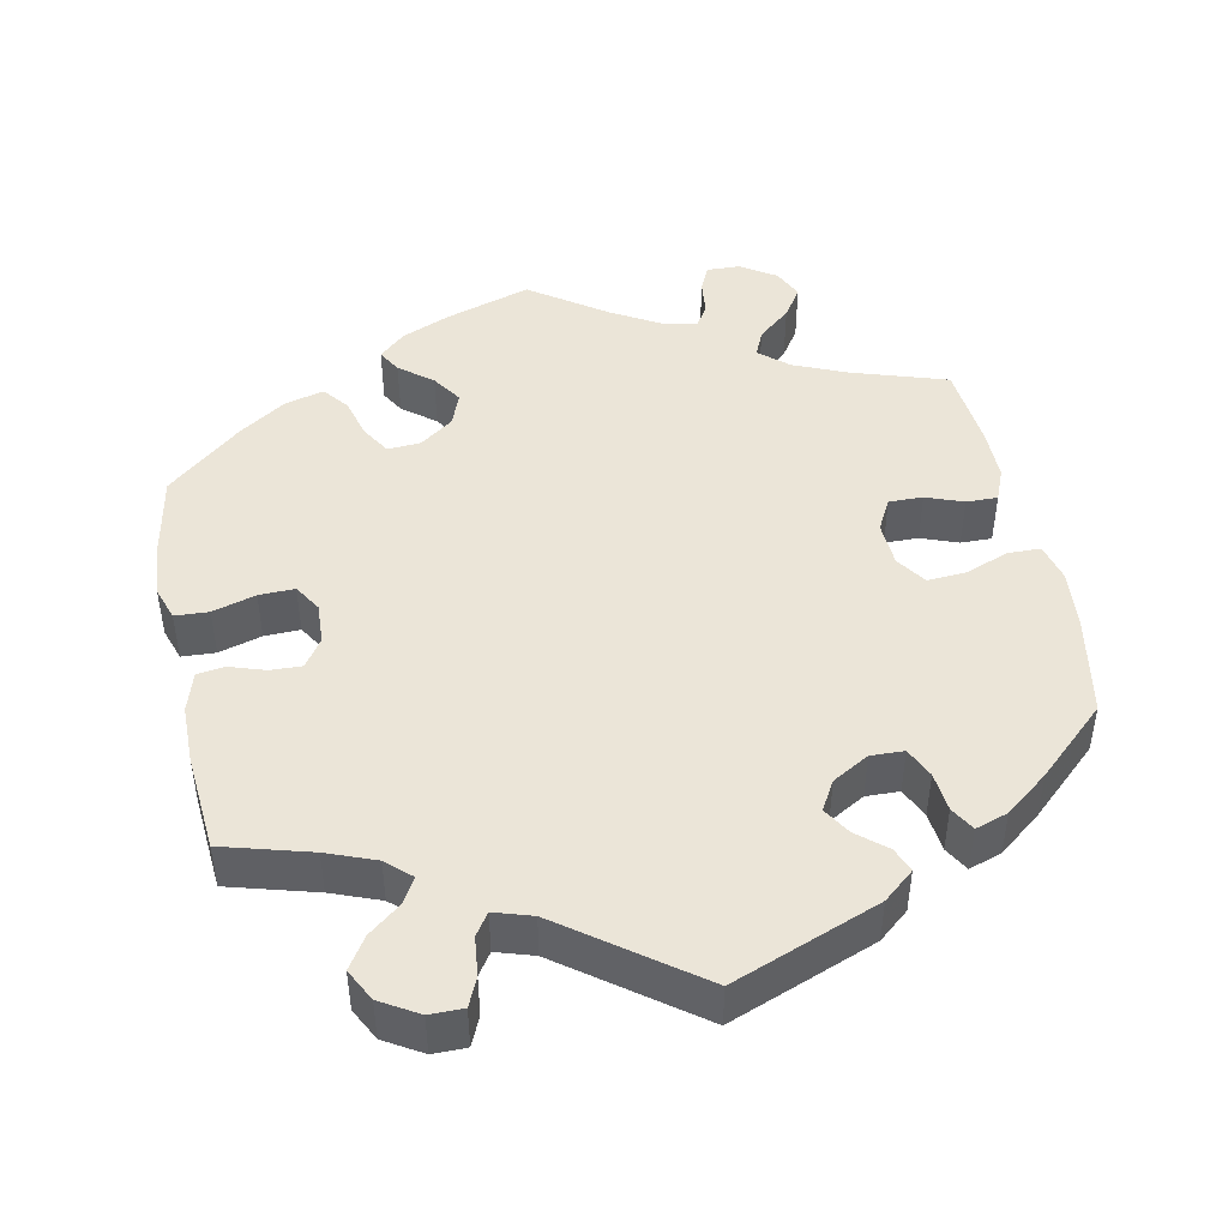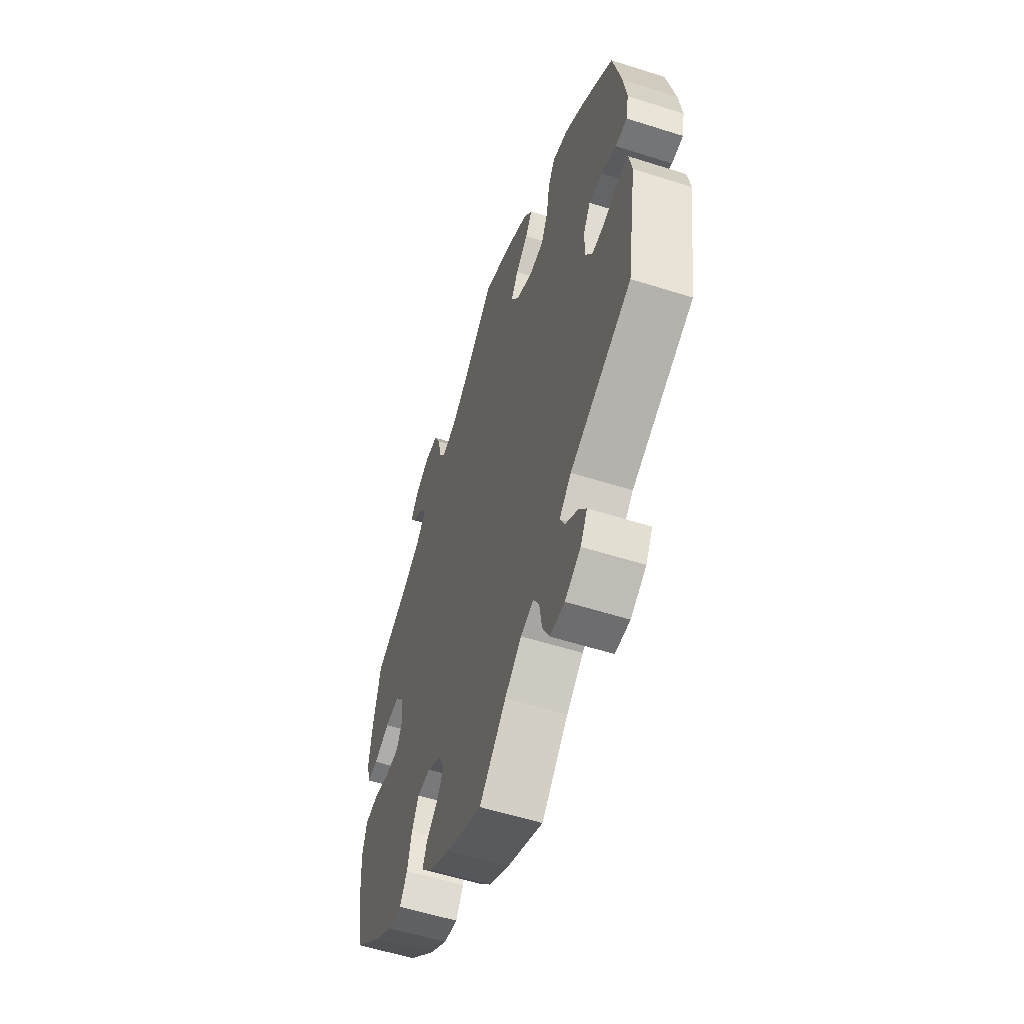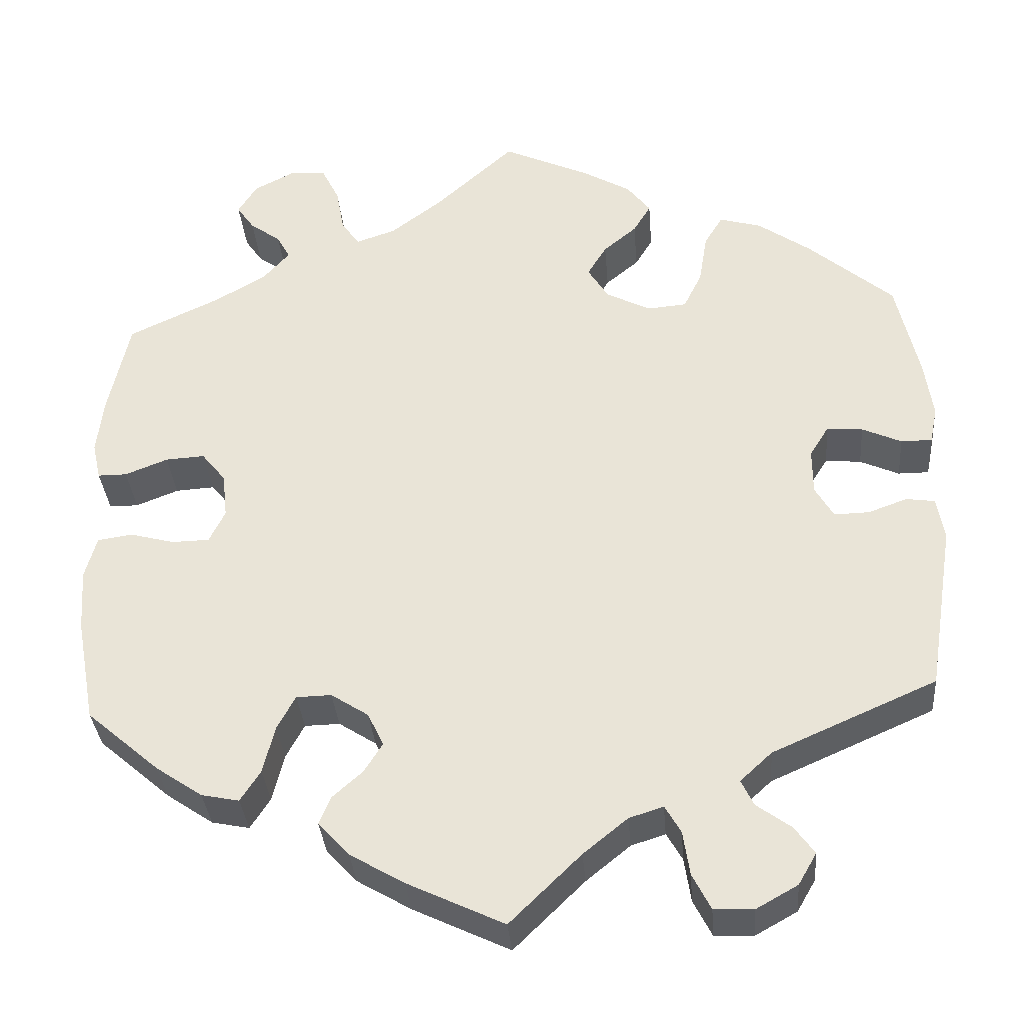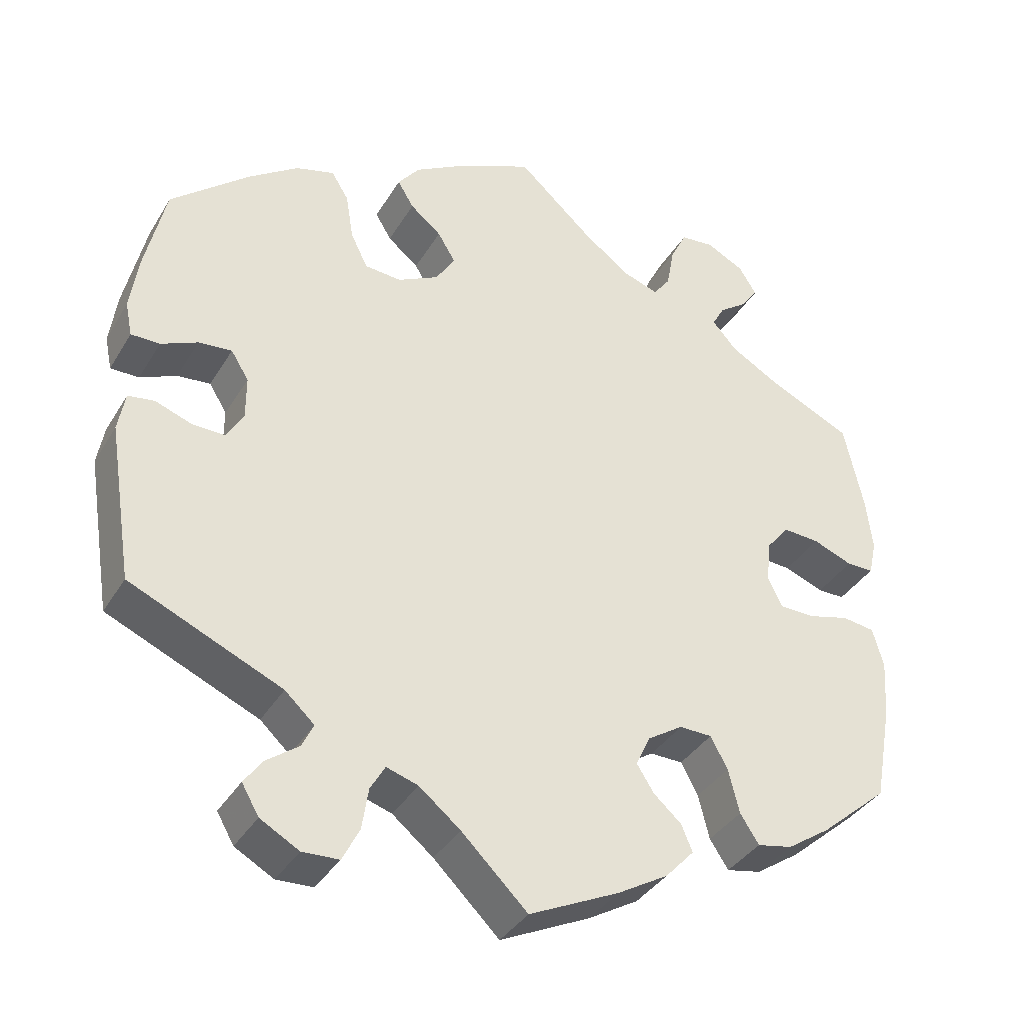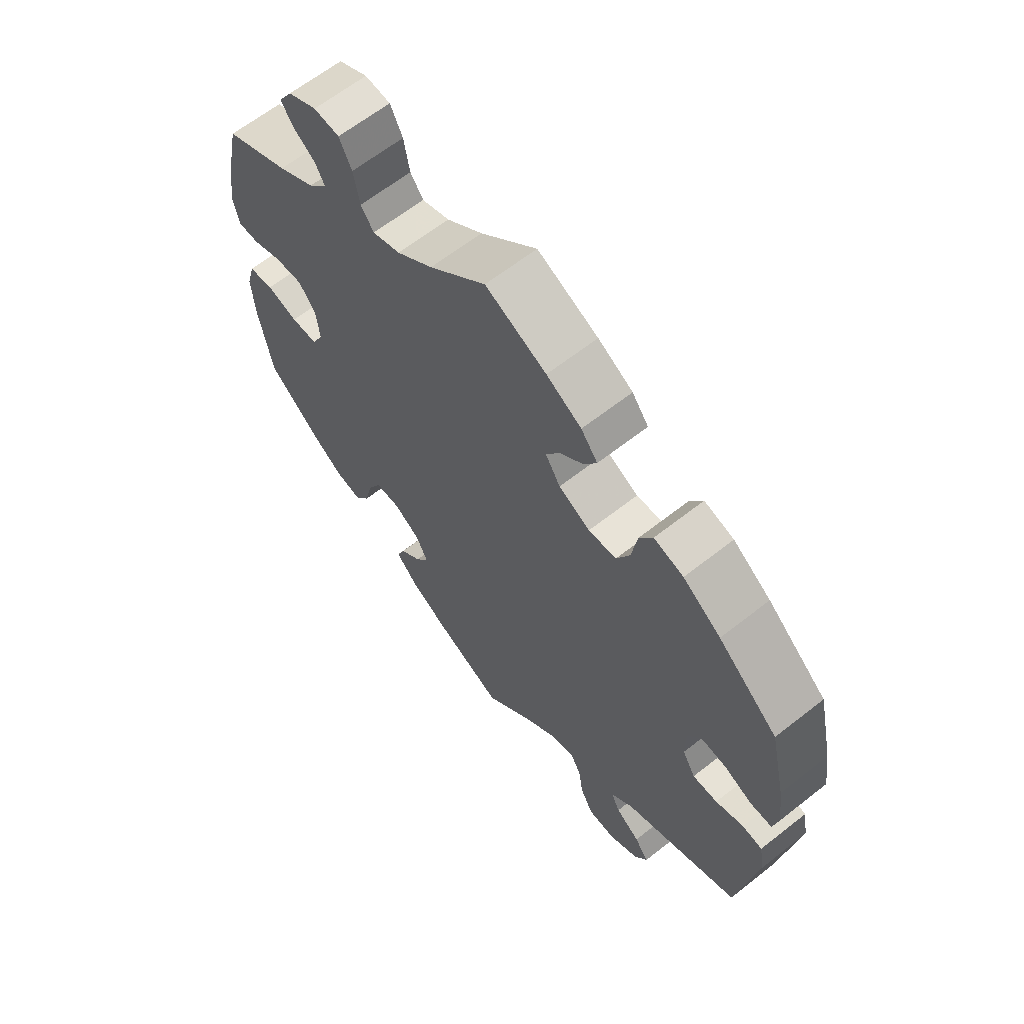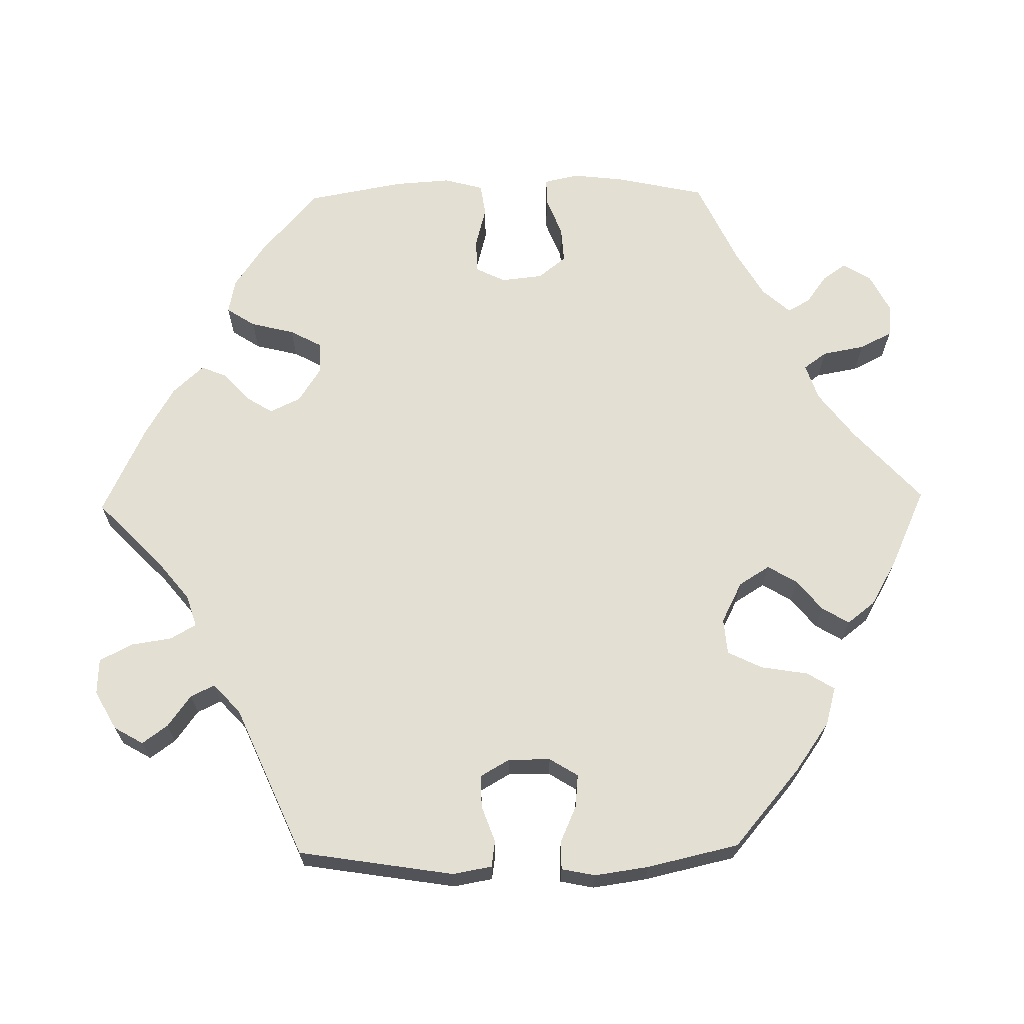
<metadata>
{"format":"obj","ext":"obj","renderer":"f3d","projection":"perspective","resolution":1024,"background":"white","views":[{"elev":46.0,"azim":-131.5,"up":"+Y"},{"elev":-56.5,"azim":-108.4,"up":"+Z"},{"elev":-34.2,"azim":-175.4,"up":"+Z"},{"elev":-36.9,"azim":-27.6,"up":"+Z"},{"elev":63.8,"azim":-128.5,"up":"+Z"},{"elev":66.9,"azim":-91.0,"up":"+Y"}]}
</metadata>
<code>
v 0.413 0.07 -0.364
v 0.357 0.07 -0.402
v 0.312 0.07 -0.411
v 0.288 0.07 -0.374
v 0.274 0.07 -0.317
v 0.252 0.07 -0.276
v 0.21 0.07 -0.275
v 0.165 0.07 -0.304
v 0.146 0.07 -0.344
v 0.168 0.07 -0.379
v 0.204 0.07 -0.411
v 0.218 0.07 -0.445
v 0.181 0.07 -0.485
v 0.116 0.07 -0.523
v 0 0.07 -0.578
v -0.085 0.07 -0.495
v -0.138 0.07 -0.452
v -0.179 0.07 -0.439
v -0.198 0.07 -0.472
v -0.206 0.07 -0.525
v -0.228 0.07 -0.568
v -0.275 0.07 -0.57
v -0.325 0.07 -0.542
v -0.347 0.07 -0.504
v -0.323 0.07 -0.471
v -0.282 0.07 -0.441
v -0.267 0.07 -0.41
v -0.305 0.07 -0.375
v -0.501 0.07 -0.289
v -0.533 0.07 -0.087
v -0.524 0.07 -0.036
v -0.49 0.07 -0.031
v -0.443 0.07 -0.048
v -0.401 0.07 -0.049
v -0.379 0.07 -0.011
v -0.379 0.07 0.044
v -0.402 0.07 0.081
v -0.445 0.07 0.077
v -0.492 0.07 0.056
v -0.529 0.07 0.056
v -0.538 0.07 0.1
v -0.528 0.07 0.17
v -0.501 0.07 0.289
v -0.4 0.07 0.375
v -0.336 0.07 0.42
v -0.286 0.07 0.434
v -0.264 0.07 0.398
v -0.254 0.07 0.337
v -0.232 0.07 0.292
v -0.185 0.07 0.288
v -0.132 0.07 0.315
v -0.107 0.07 0.355
v -0.13 0.07 0.393
v -0.17 0.07 0.426
v -0.191 0.07 0.461
v -0.163 0.07 0.497
v -0.104 0.07 0.531
v -0.001 0.07 0.578
v 0.095 0.07 0.491
v 0.156 0.07 0.445
v 0.203 0.07 0.429
v 0.225 0.07 0.459
v 0.235 0.07 0.514
v 0.256 0.07 0.556
v 0.299 0.07 0.56
v 0.348 0.07 0.535
v 0.371 0.07 0.498
v 0.35 0.07 0.468
v 0.313 0.07 0.441
v 0.297 0.07 0.412
v 0.329 0.07 0.376
v 0.391 0.07 0.34
v 0.5 0.07 0.289
v 0.525 0.07 0.174
v 0.533 0.07 0.106
v 0.523 0.07 0.061
v 0.488 0.07 0.061
v 0.437 0.07 0.081
v 0.39 0.07 0.084
v 0.361 0.07 0.048
v 0.355 0.07 -0.006
v 0.374 0.07 -0.045
v 0.419 0.07 -0.046
v 0.472 0.07 -0.032
v 0.514 0.07 -0.038
v 0.528 0.07 -0.089
v 0.523 0.07 -0.163
v 0.5 0.07 -0.289
v 0.413 0 -0.364
v 0.357 0 -0.402
v 0.312 0 -0.411
v 0.288 0 -0.374
v 0.274 0 -0.317
v 0.252 0 -0.276
v 0.21 0 -0.275
v 0.165 0 -0.304
v 0.146 0 -0.344
v 0.168 0 -0.379
v 0.204 0 -0.411
v 0.218 0 -0.445
v 0.181 0 -0.485
v 0.116 0 -0.523
v 0 0 -0.578
v -0.085 0 -0.495
v -0.138 0 -0.452
v -0.179 0 -0.439
v -0.198 0 -0.472
v -0.206 0 -0.525
v -0.228 0 -0.568
v -0.275 0 -0.57
v -0.325 0 -0.542
v -0.347 0 -0.504
v -0.323 0 -0.471
v -0.282 0 -0.441
v -0.267 0 -0.41
v -0.305 0 -0.375
v -0.501 0 -0.289
v -0.533 0 -0.087
v -0.524 0 -0.036
v -0.49 0 -0.031
v -0.443 0 -0.048
v -0.401 0 -0.049
v -0.379 0 -0.011
v -0.379 0 0.044
v -0.402 0 0.081
v -0.445 0 0.077
v -0.492 0 0.056
v -0.529 0 0.056
v -0.538 0 0.1
v -0.528 0 0.17
v -0.501 0 0.289
v -0.4 0 0.375
v -0.336 0 0.42
v -0.286 0 0.434
v -0.264 0 0.398
v -0.254 0 0.337
v -0.232 0 0.292
v -0.185 0 0.288
v -0.132 0 0.315
v -0.107 0 0.355
v -0.13 0 0.393
v -0.17 0 0.426
v -0.191 0 0.461
v -0.163 0 0.497
v -0.104 0 0.531
v -0.001 0 0.578
v 0.095 0 0.491
v 0.156 0 0.445
v 0.203 0 0.429
v 0.225 0 0.459
v 0.235 0 0.514
v 0.256 0 0.556
v 0.299 0 0.56
v 0.348 0 0.535
v 0.371 0 0.498
v 0.35 0 0.468
v 0.313 0 0.441
v 0.297 0 0.412
v 0.329 0 0.376
v 0.391 0 0.34
v 0.5 0 0.289
v 0.525 0 0.174
v 0.533 0 0.106
v 0.523 0 0.061
v 0.488 0 0.061
v 0.437 0 0.081
v 0.39 0 0.084
v 0.361 0 0.048
v 0.355 0 -0.006
v 0.374 0 -0.045
v 0.419 0 -0.046
v 0.472 0 -0.032
v 0.514 0 -0.038
v 0.528 0 -0.089
v 0.523 0 -0.163
v 0.5 0 -0.289
f 83 84 85 86
f 82 83 86 87
f 75 76 77 78
f 75 78 79
f 72 73 74 75
f 71 72 75 79
f 70 71 79 80
f 66 67 68 69
f 66 69 70
f 65 66 70
f 62 63 64 65
f 62 65 70
f 61 62 70 80
f 56 57 58 59
f 56 59 60
f 53 54 55 56
f 52 53 56 60
f 51 52 60 61
f 45 46 47 48
f 45 48 49
f 44 45 49
f 43 44 49
f 42 43 49 50
f 38 39 40 41
f 37 38 41 42
f 30 31 32 33
f 28 29 30 33
f 27 28 33 34
f 23 24 25 26
f 23 26 27
f 22 23 27
f 19 20 21 22
f 18 19 22 27
f 17 18 27 34
f 13 14 15 16
f 10 11 12 13
f 9 10 13 16
f 8 9 16 17
f 2 3 4 5
f 2 5 6
f 1 2 6
f 82 87 88 1
f 51 61 80 81
f 50 51 81 82
f 37 42 50 82
f 36 37 82
f 35 36 82
f 7 8 17 34
f 6 7 34 35
f 82 1 6
f 6 35 82
f 174 173 172 171
f 175 174 171 170
f 166 165 164 163
f 167 166 163
f 163 162 161 160
f 167 163 160 159
f 168 167 159 158
f 157 156 155 154
f 158 157 154
f 158 154 153
f 153 152 151 150
f 158 153 150
f 168 158 150 149
f 147 146 145 144
f 148 147 144
f 144 143 142 141
f 148 144 141 140
f 149 148 140 139
f 136 135 134 133
f 137 136 133
f 137 133 132
f 137 132 131
f 138 137 131 130
f 129 128 127 126
f 130 129 126 125
f 121 120 119 118
f 121 118 117 116
f 122 121 116 115
f 114 113 112 111
f 115 114 111
f 115 111 110
f 110 109 108 107
f 115 110 107 106
f 122 115 106 105
f 104 103 102 101
f 101 100 99 98
f 104 101 98 97
f 105 104 97 96
f 93 92 91 90
f 94 93 90
f 94 90 89
f 89 176 175 170
f 169 168 149 139
f 170 169 139 138
f 170 138 130 125
f 170 125 124
f 170 124 123
f 122 105 96 95
f 123 122 95 94
f 94 89 170
f 170 123 94
f 1 89 90 2
f 2 90 91 3
f 3 91 92 4
f 4 92 93 5
f 5 93 94 6
f 6 94 95 7
f 7 95 96 8
f 8 96 97 9
f 9 97 98 10
f 10 98 99 11
f 11 99 100 12
f 12 100 101 13
f 13 101 102 14
f 14 102 103 15
f 15 103 104 16
f 16 104 105 17
f 17 105 106 18
f 18 106 107 19
f 19 107 108 20
f 20 108 109 21
f 21 109 110 22
f 22 110 111 23
f 23 111 112 24
f 24 112 113 25
f 25 113 114 26
f 26 114 115 27
f 27 115 116 28
f 28 116 117 29
f 29 117 118 30
f 30 118 119 31
f 31 119 120 32
f 32 120 121 33
f 33 121 122 34
f 34 122 123 35
f 35 123 124 36
f 36 124 125 37
f 37 125 126 38
f 38 126 127 39
f 39 127 128 40
f 40 128 129 41
f 41 129 130 42
f 42 130 131 43
f 43 131 132 44
f 44 132 133 45
f 45 133 134 46
f 46 134 135 47
f 47 135 136 48
f 48 136 137 49
f 49 137 138 50
f 50 138 139 51
f 51 139 140 52
f 52 140 141 53
f 53 141 142 54
f 54 142 143 55
f 55 143 144 56
f 56 144 145 57
f 57 145 146 58
f 58 146 147 59
f 59 147 148 60
f 60 148 149 61
f 61 149 150 62
f 62 150 151 63
f 63 151 152 64
f 64 152 153 65
f 65 153 154 66
f 66 154 155 67
f 67 155 156 68
f 68 156 157 69
f 69 157 158 70
f 70 158 159 71
f 71 159 160 72
f 72 160 161 73
f 73 161 162 74
f 74 162 163 75
f 75 163 164 76
f 76 164 165 77
f 77 165 166 78
f 78 166 167 79
f 79 167 168 80
f 80 168 169 81
f 81 169 170 82
f 82 170 171 83
f 83 171 172 84
f 84 172 173 85
f 85 173 174 86
f 86 174 175 87
f 87 175 176 88
f 88 176 89 1

</code>
